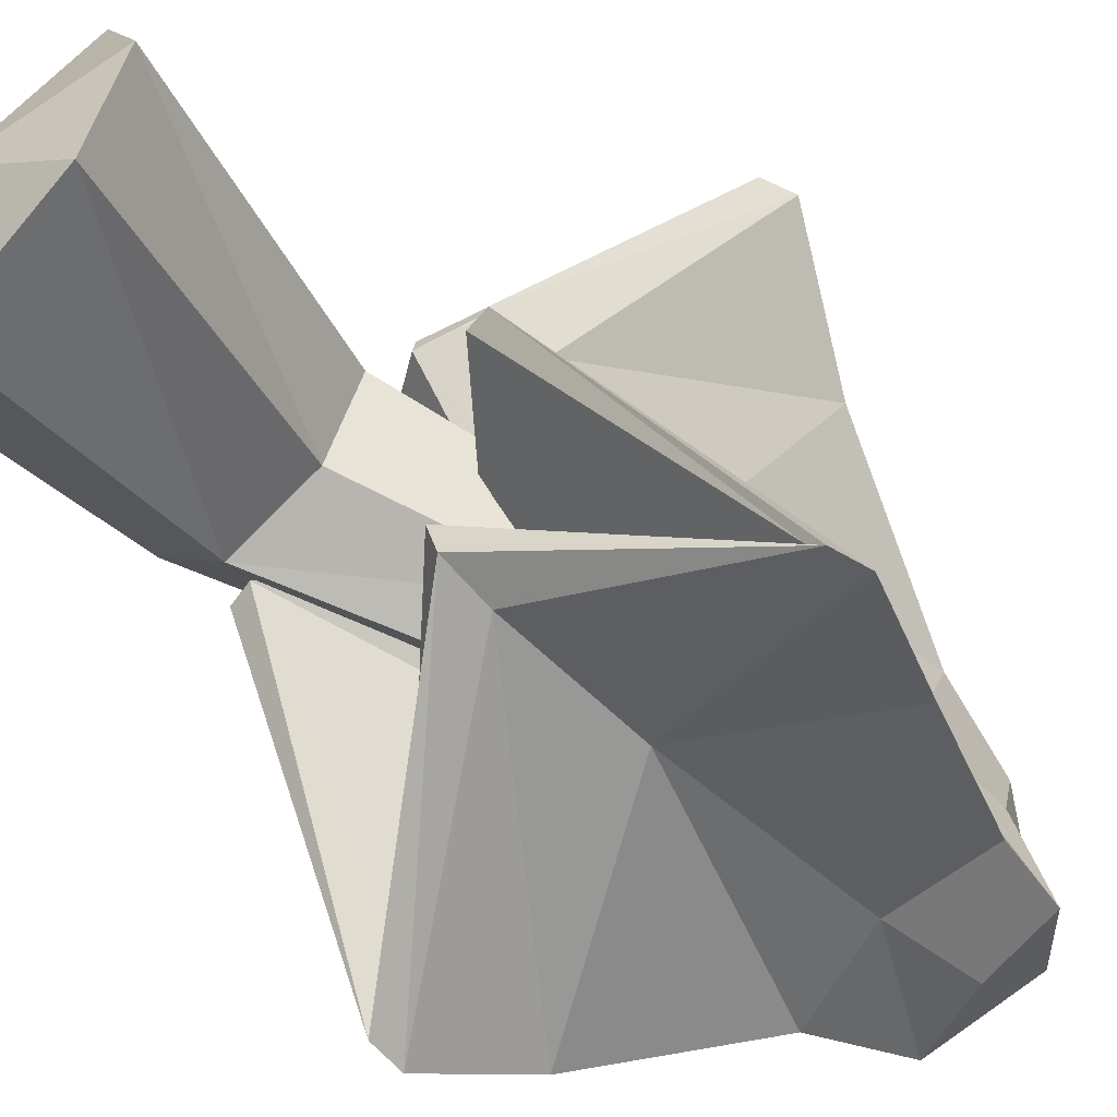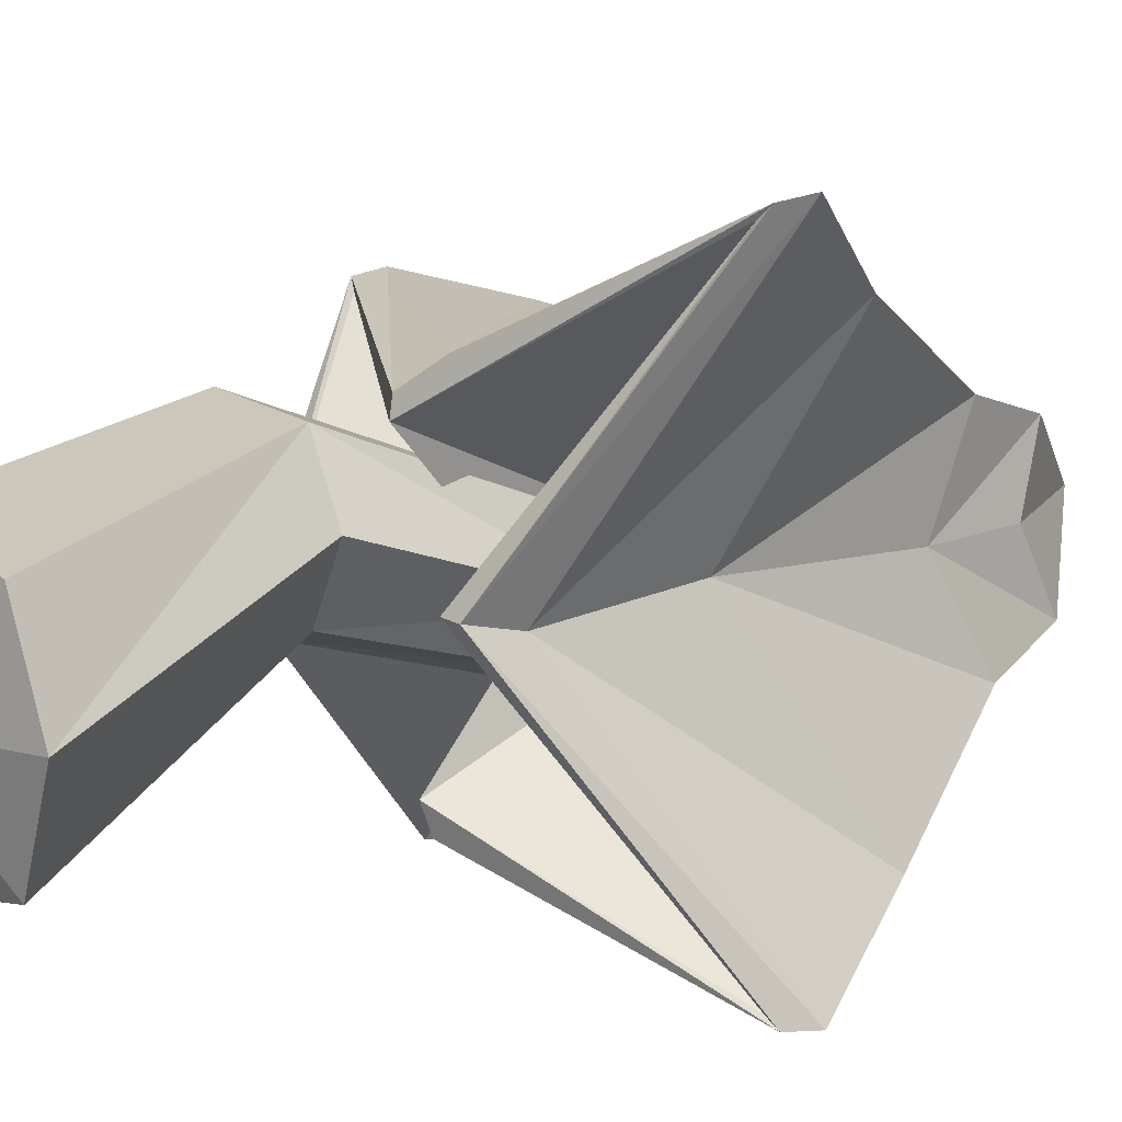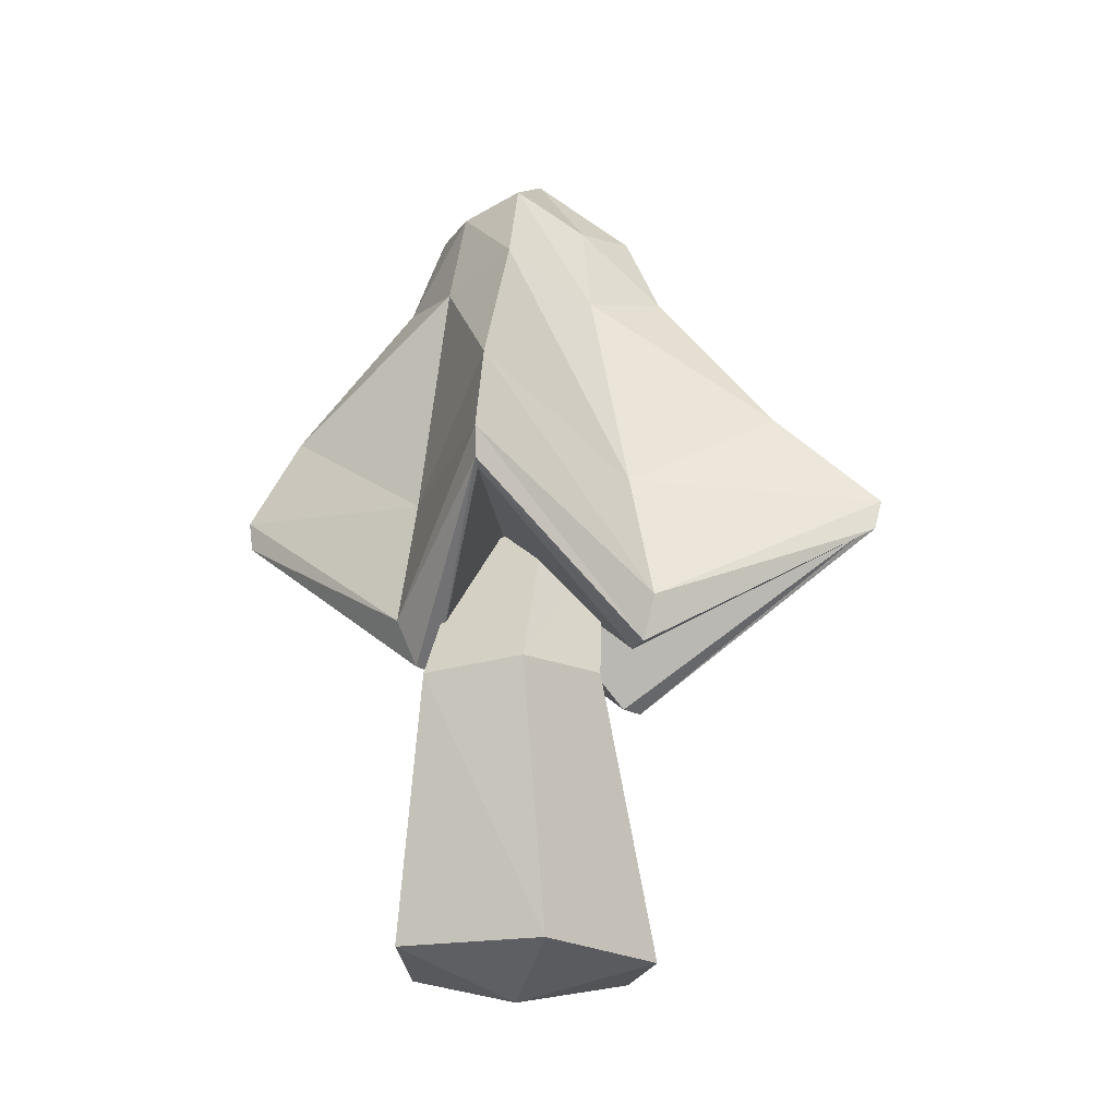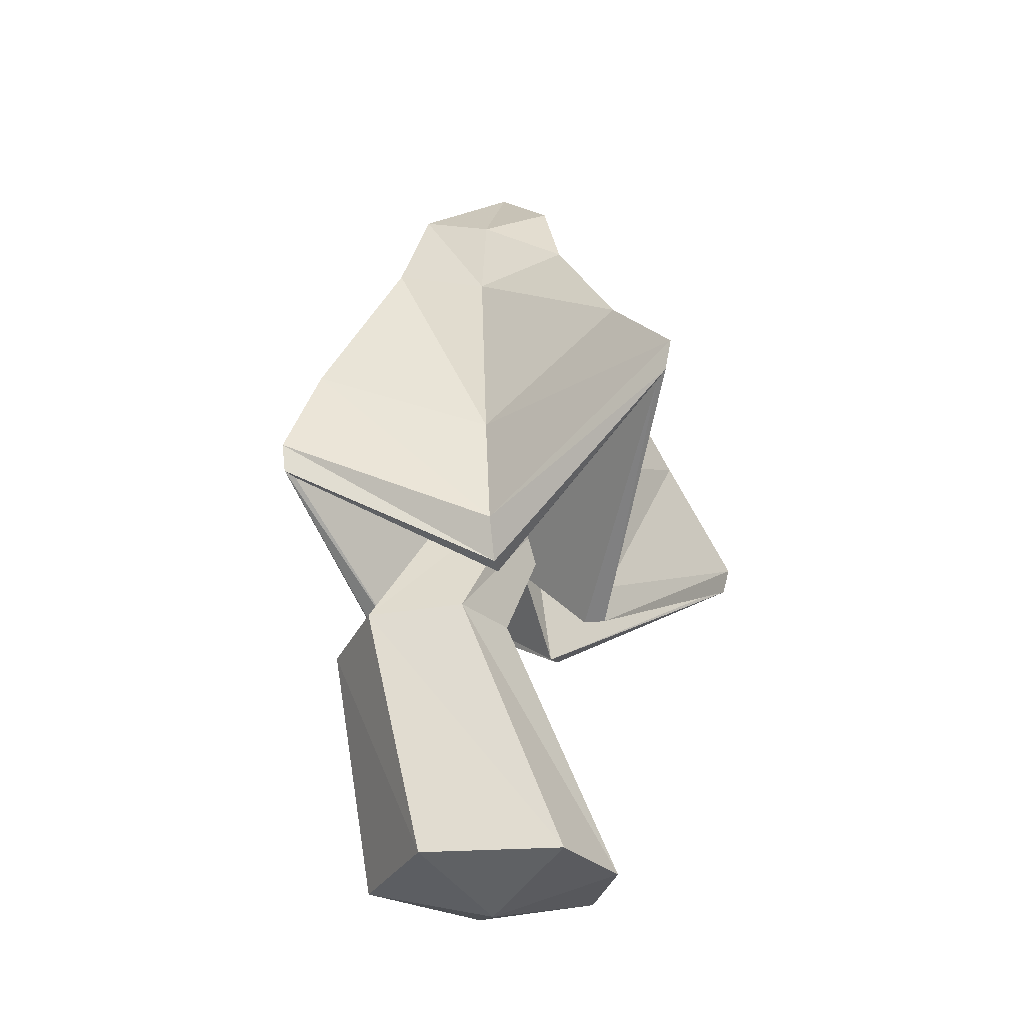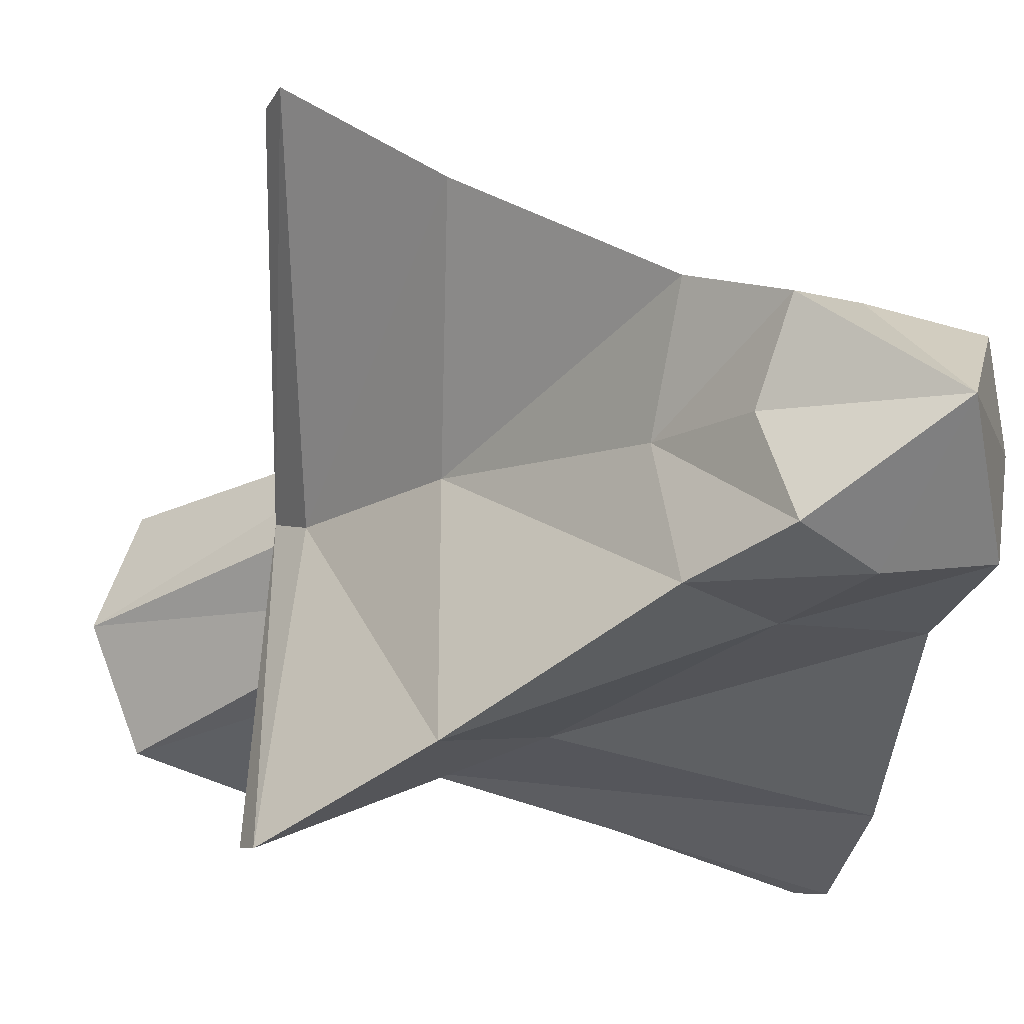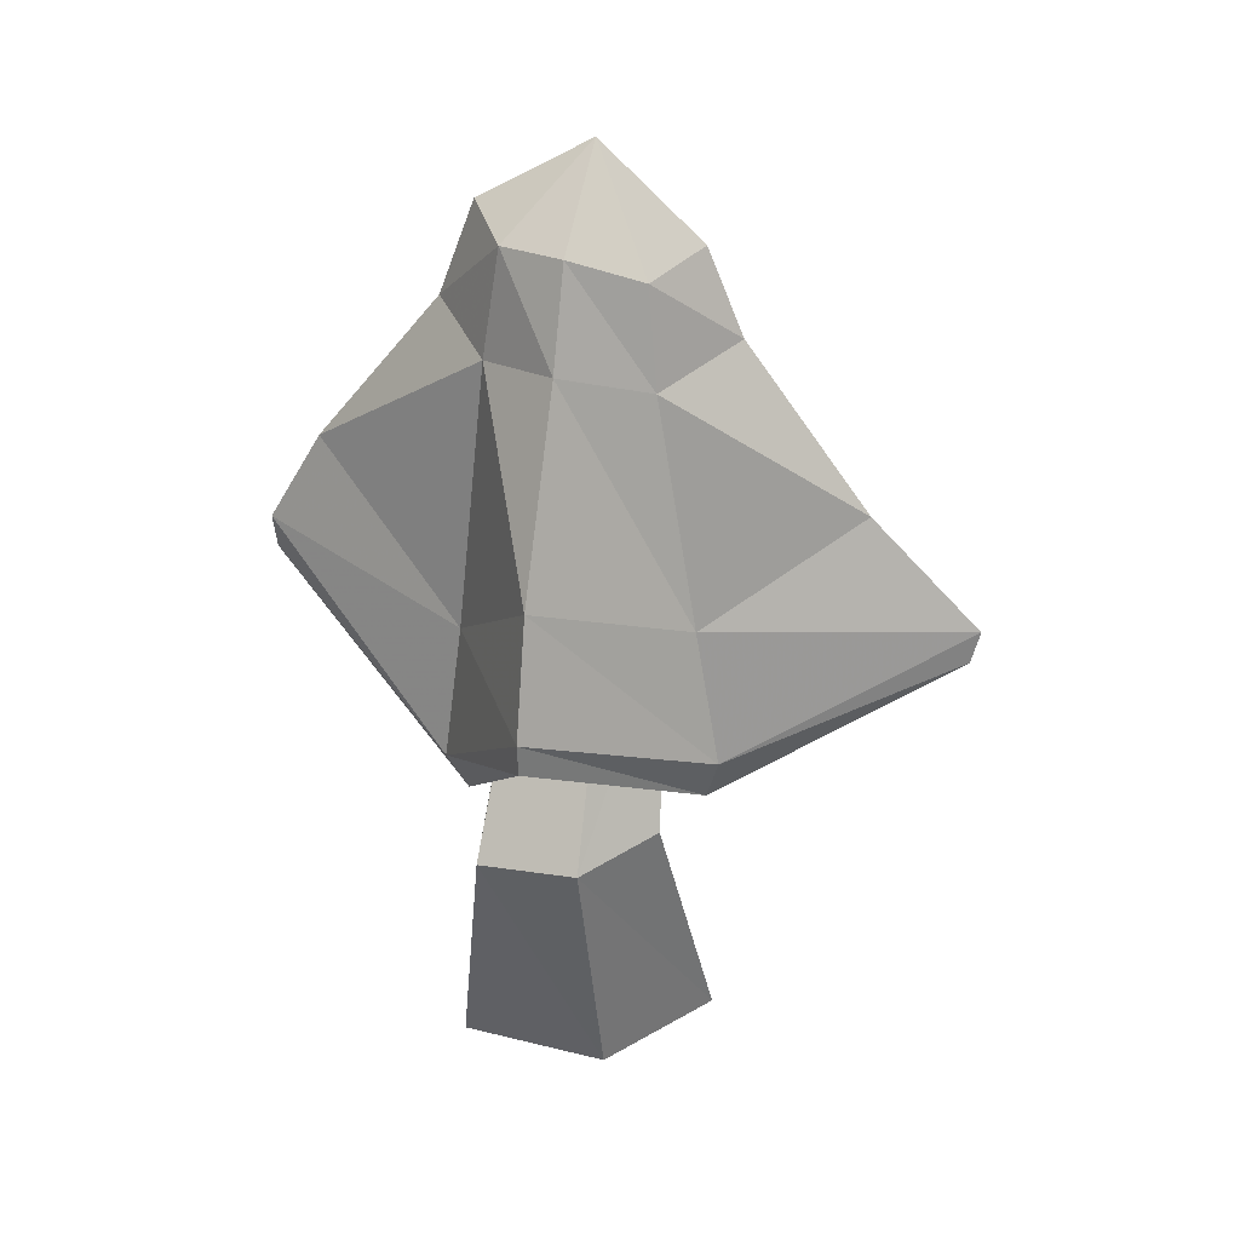
<metadata>
{"format":"obj","ext":"obj","renderer":"f3d","projection":"perspective","resolution":1024,"background":"white","views":[{"elev":-59.5,"azim":-131.9,"up":"+Y"},{"elev":14.5,"azim":-126.5,"up":"+Y"},{"elev":-24.2,"azim":141.6,"up":"+Z"},{"elev":-29.8,"azim":-169.4,"up":"+Z"},{"elev":-13.4,"azim":-34.6,"up":"+Y"},{"elev":28.0,"azim":143.5,"up":"+Z"}]}
</metadata>
<code>
g fengjing_yewai_148_light_mogu1
v -0.5001 0.1751 -0.1091
v -1.319 0.209 -1.38
v -1.311 -0.6246 -0.95
v -0.5698 -0.8659 -1.034
v 0.2843 -0.7411 -0.788
v 0.5651 0.08936 -0.983
v -1.41 0.1981 -2.409
v -1.586 -0.9088 -1.846
v -0.5731 -1.032 -2.081
v 0.5421 -1.019 -1.794
v 0.7579 0.05824 -2.09
v -1.813 0.2979 -6.344
v -3.122 -2.475 -4.8
v -2.44 -1.829 -3.494
v -1.653 0.37 -4.661
v -0.9231 -1.591 -6.029
v -0.7948 -1.51 -4.506
v 1.784 -2.513 -4.421
v 1.415 -2.047 -3.428
v 1.276 -0.04641 -6.337
v 1.072 -0.009243 -4.91
v -0.3552 -0.002319 -10.29
v 0.06626 -1.317 -9.888
v -1.371 -0.9791 -9.896
v -1.819 0.1019 -9.919
v 1.142 -0.086 -9.907
v -1.783 0.4256 -6.866
v -3.04 -2.435 -5.136
v -0.9109 -1.371 -6.499
v 1.752 -2.476 -4.763
v 1.015 -0.03673 -6.813
v -0.6907 -0.2812 -4.291
v 0.4098 0.03632 -4.836
v -1.255 0.1444 -5.038
v -0.9473 -0.458 -5.051
v -0.4332 0.5949 -4.728
v -0.19 -0.6501 -5.136
v -0.19 -0.6501 -5.136
v 0.1213 -0.4809 -4.605
v -0.7688 0.1127 -4.99
v 0.3912 0.03183 -5.184
v -0.19 -0.6501 -5.136
v 0.6988 -0.1527 -7.106
v 1.433 0.7124 -7.217
v 0.3912 0.03183 -5.184
v -0.9473 -0.458 -5.051
v -0.2416 0.05792 -7.029
v -1.255 0.1444 -5.038
v -0.6721 0.8266 -7.05
v -1.542 0.4212 -6.86
v -2.922 -2.335 -5.18
v -0.8826 -1.075 -6.592
v 1.465 -2.13 -4.687
v 0.7656 -0.02047 -6.839
v -2.922 -2.335 -5.18
v -1.542 0.4212 -6.86
v -0.8826 -1.075 -6.592
v 1.465 -2.13 -4.687
v 0.7656 -0.02047 -6.839
v -0.4357 1.089 -1.282
v -1.201 0.9953 -1.09
v 0.3962 0.9041 -0.9282
v -1.437 1.298 -1.995
v -0.417 1.253 -2.329
v 0.6875 1.128 -1.943
v -2.239 2.346 -3.713
v -2.985 3.233 -4.855
v -0.5766 1.708 -4.743
v -0.6831 1.973 -6.174
v 1.5 1.78 -3.865
v 1.834 2.105 -4.996
v -1.364 1.122 -9.933
v 0.2385 1.257 -9.93
v -1.783 0.4256 -6.866
v -2.909 3.181 -5.197
v -0.6994 1.765 -6.65
v 1.798 2.072 -5.343
v -0.6352 0.5158 -4.442
v -1.004 0.7087 -5.072
v -0.4947 -0.3837 -4.974
v -0.09385 0.7864 -5.16
v -0.09385 0.7864 -5.16
v -0.04317 0.3803 -4.722
v -0.09385 0.7864 -5.16
v 1.433 0.7124 -7.217
v 0.8169 1.612 -7.135
v -1.004 0.7087 -5.072
v -0.2768 1.54 -7.055
v -2.805 3.067 -5.243
v -1.542 0.4212 -6.86
v -0.7049 1.568 -6.682
v 1.693 1.972 -5.388
v -2.805 3.067 -5.243
v -1.542 0.4212 -6.86
v -0.7049 1.568 -6.682
v 1.693 1.972 -5.388
f 1 2 3
f 3 4 1
f 1 4 5
f 5 6 1
f 7 8 3
f 3 2 7
f 8 9 4
f 4 3 8
f 9 10 5
f 5 4 9
f 10 11 6
f 6 5 10
f 12 13 14
f 14 15 12
f 13 16 17
f 17 14 13
f 16 18 19
f 19 17 16
f 18 20 21
f 21 19 18
f 22 23 24
f 24 25 22
f 22 26 23
f 15 14 8
f 8 7 15
f 14 17 9
f 9 8 14
f 17 19 10
f 10 9 17
f 19 21 11
f 11 10 19
f 27 28 13
f 13 12 27
f 28 29 16
f 16 13 28
f 29 30 18
f 18 16 29
f 30 31 20
f 20 18 30
f 32 33 34
f 34 35 32
f 36 32 35
f 35 37 36
f 38 39 36
f 40 39 38
f 38 41 40
f 42 43 44
f 44 45 42
f 46 47 43
f 43 42 46
f 48 49 47
f 47 46 48
f 27 50 51
f 51 28 27
f 28 51 52
f 52 29 28
f 29 52 53
f 53 30 29
f 30 53 54
f 54 31 30
f 23 26 44
f 44 43 23
f 24 23 43
f 43 47 24
f 25 24 47
f 47 49 25
f 55 56 33
f 33 32 55
f 57 55 32
f 32 36 57
f 58 57 36
f 36 39 58
f 59 58 39
f 39 40 59
f 1 60 61
f 61 2 1
f 1 6 62
f 62 60 1
f 7 2 61
f 61 63 7
f 63 61 60
f 60 64 63
f 64 60 62
f 62 65 64
f 65 62 6
f 6 11 65
f 12 15 66
f 66 67 12
f 67 66 68
f 68 69 67
f 69 68 70
f 70 71 69
f 71 70 21
f 21 20 71
f 22 25 72
f 72 73 22
f 22 73 26
f 15 7 63
f 63 66 15
f 66 63 64
f 64 68 66
f 68 64 65
f 65 70 68
f 70 65 11
f 11 21 70
f 74 12 67
f 67 75 74
f 75 67 69
f 69 76 75
f 76 69 71
f 71 77 76
f 77 71 20
f 20 31 77
f 78 79 34
f 34 33 78
f 80 81 79
f 79 78 80
f 82 80 83
f 40 41 82
f 82 83 40
f 84 45 85
f 85 86 84
f 87 84 86
f 86 88 87
f 48 87 88
f 88 49 48
f 74 75 89
f 89 90 74
f 75 76 91
f 91 89 75
f 76 77 92
f 92 91 76
f 77 31 54
f 54 92 77
f 73 86 85
f 85 26 73
f 72 88 86
f 86 73 72
f 25 49 88
f 88 72 25
f 93 78 33
f 33 94 93
f 95 80 78
f 78 93 95
f 96 83 80
f 80 95 96
f 59 40 83
f 83 96 59

</code>
